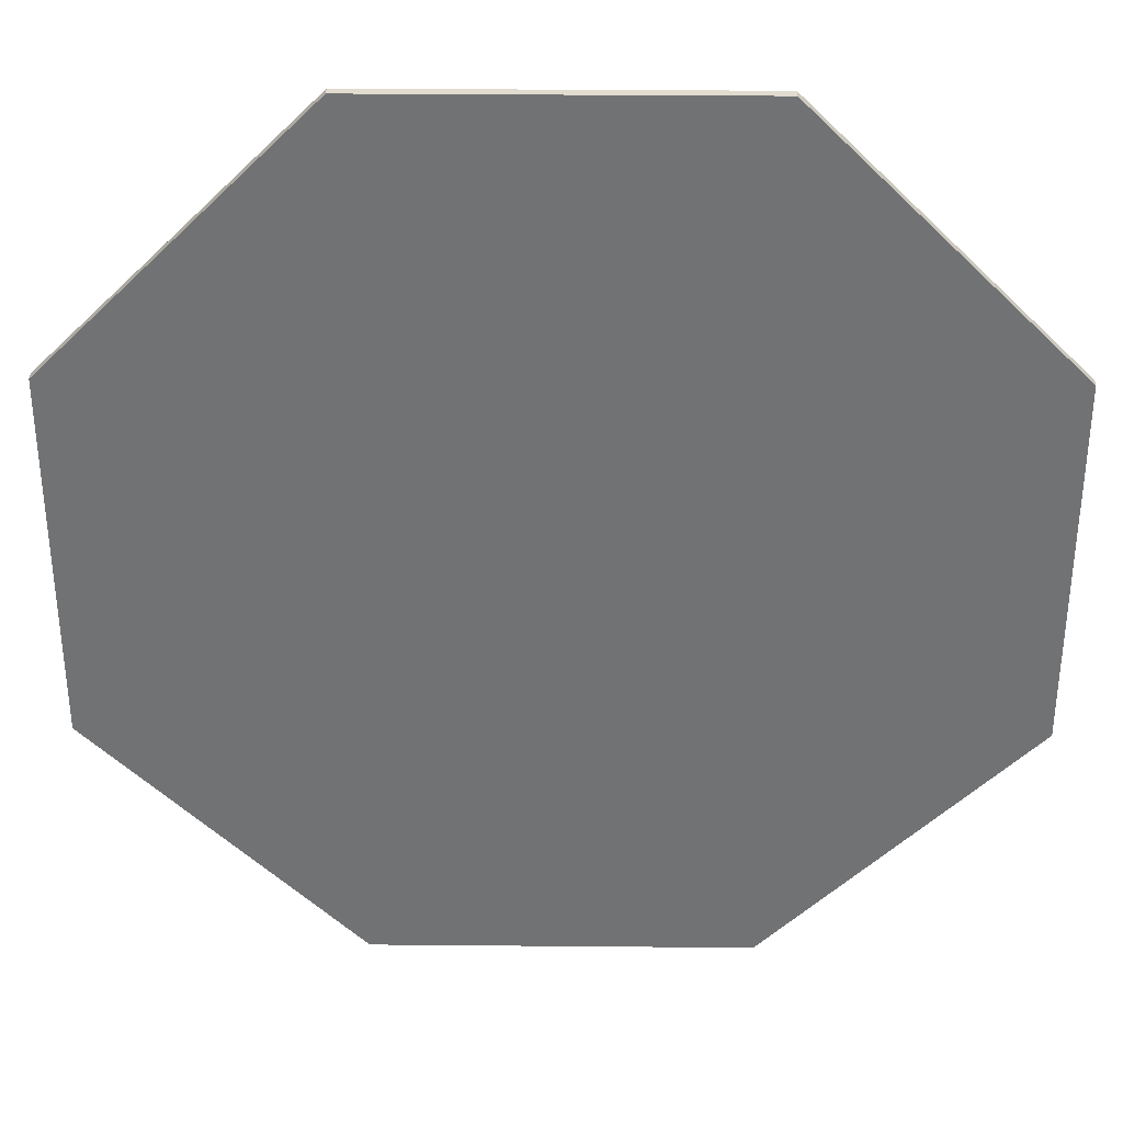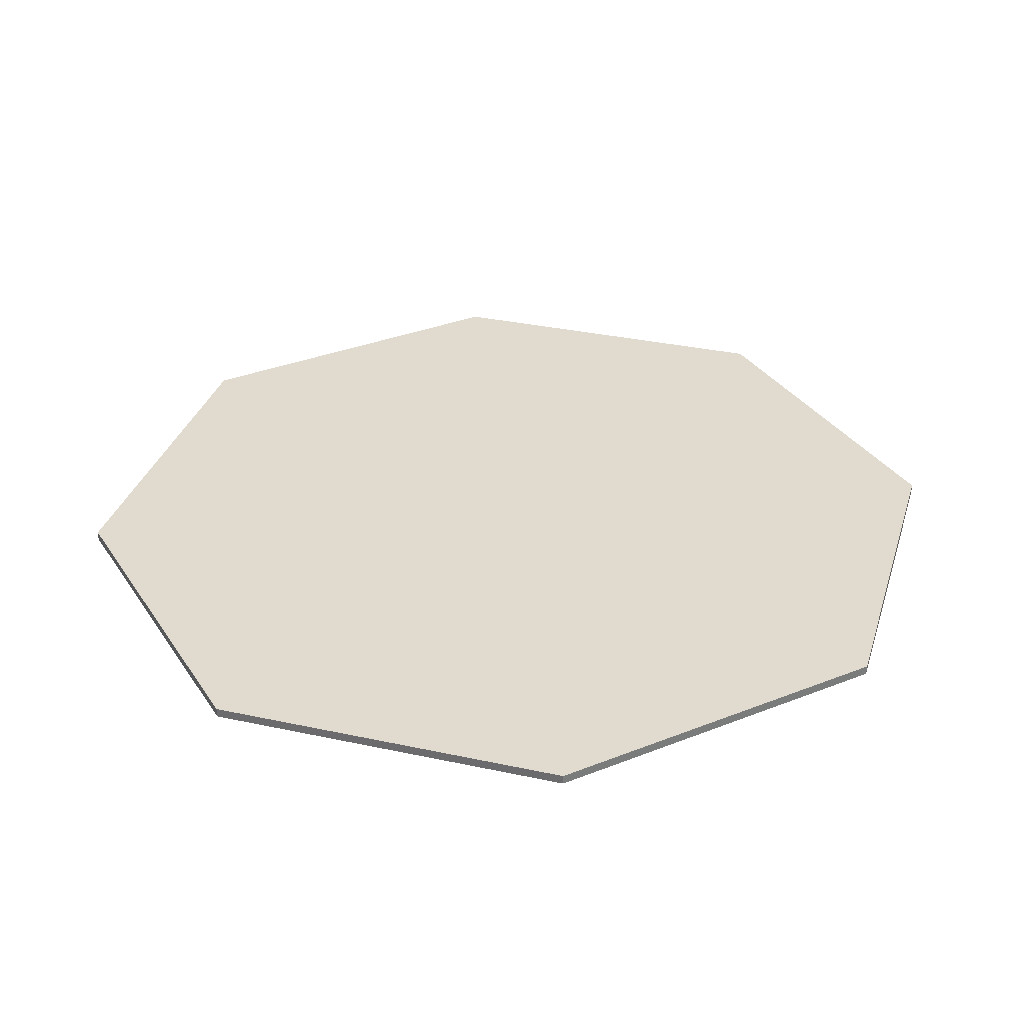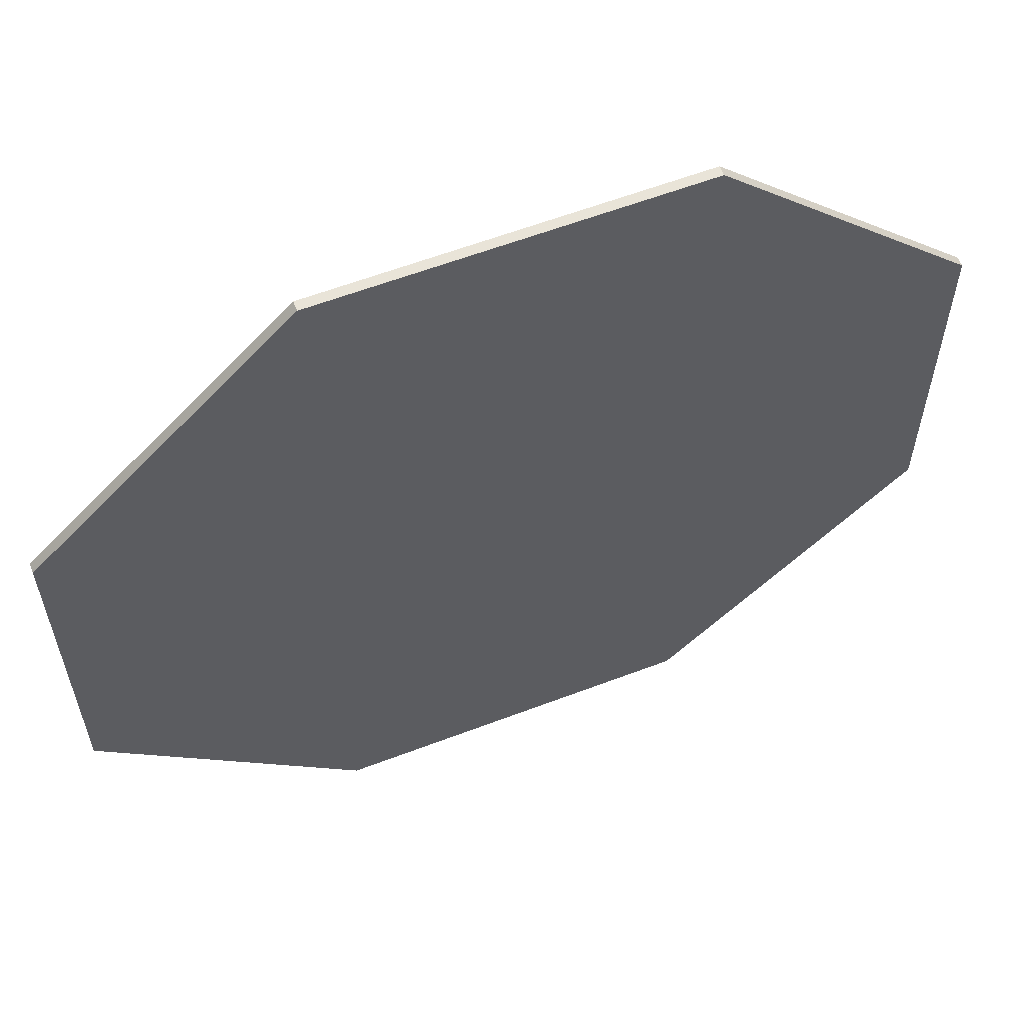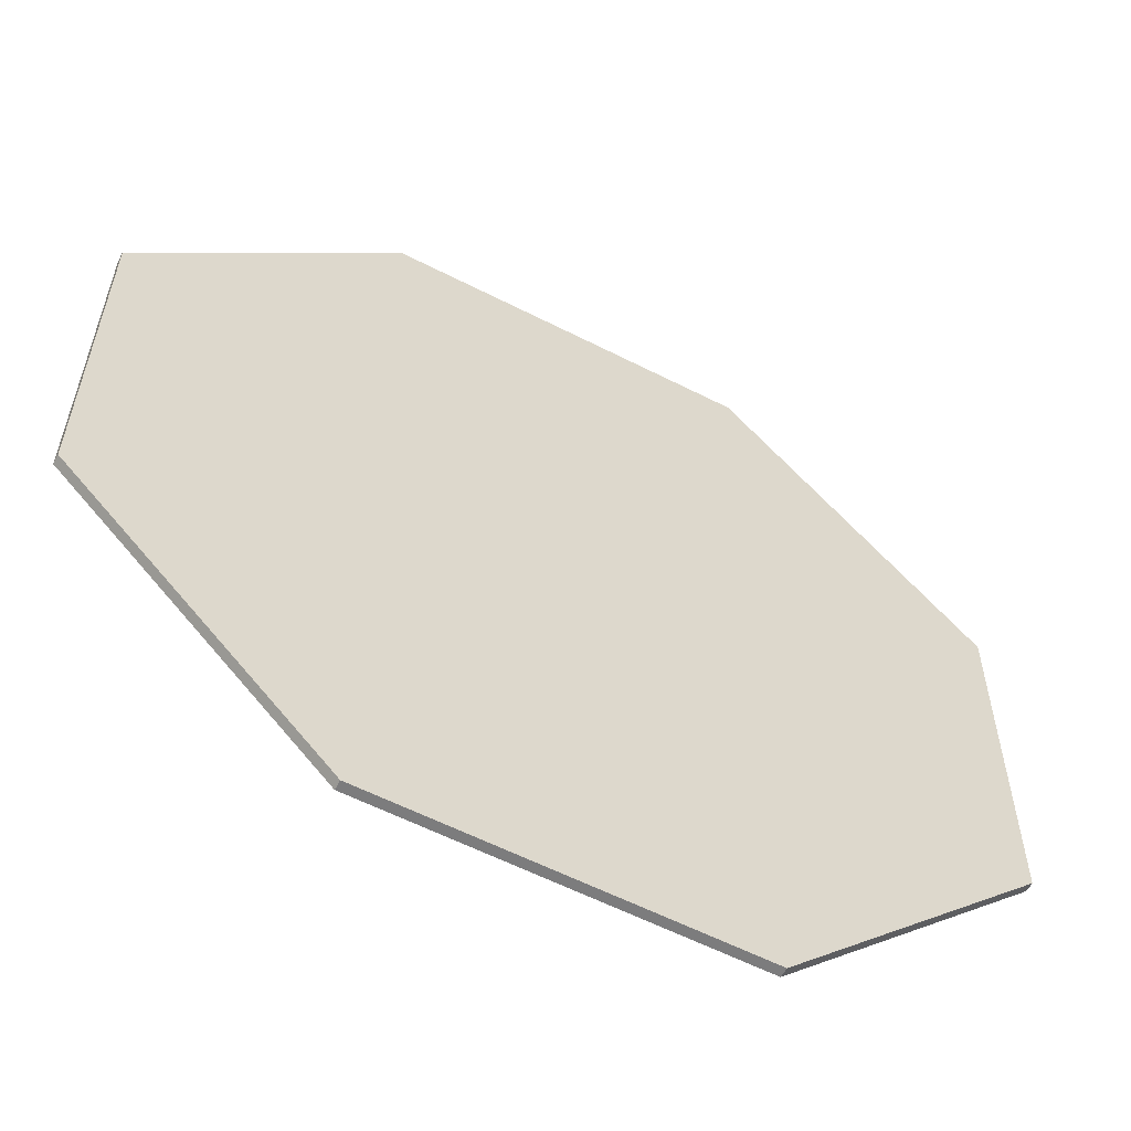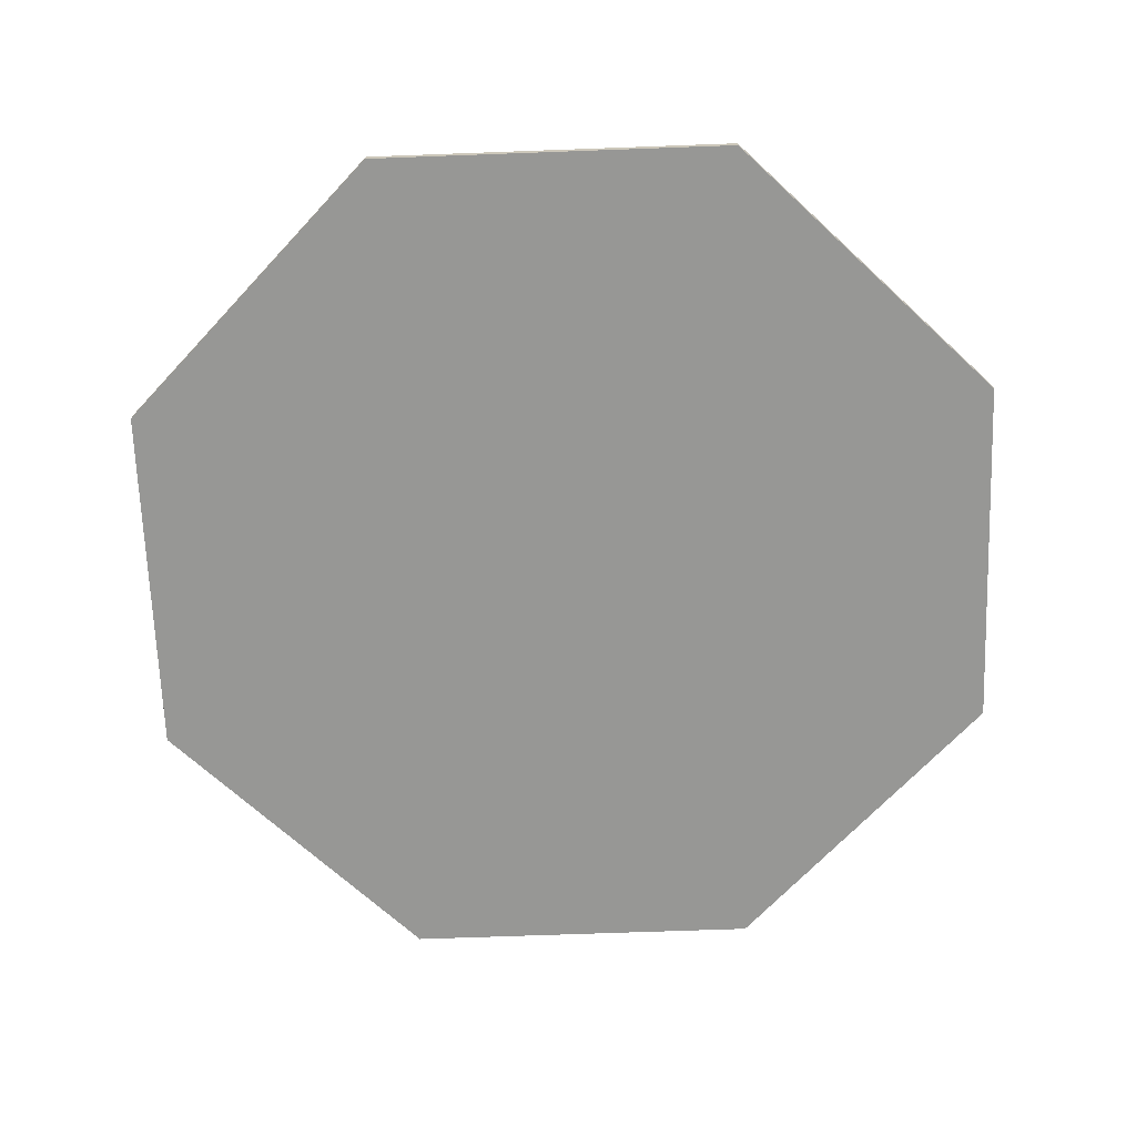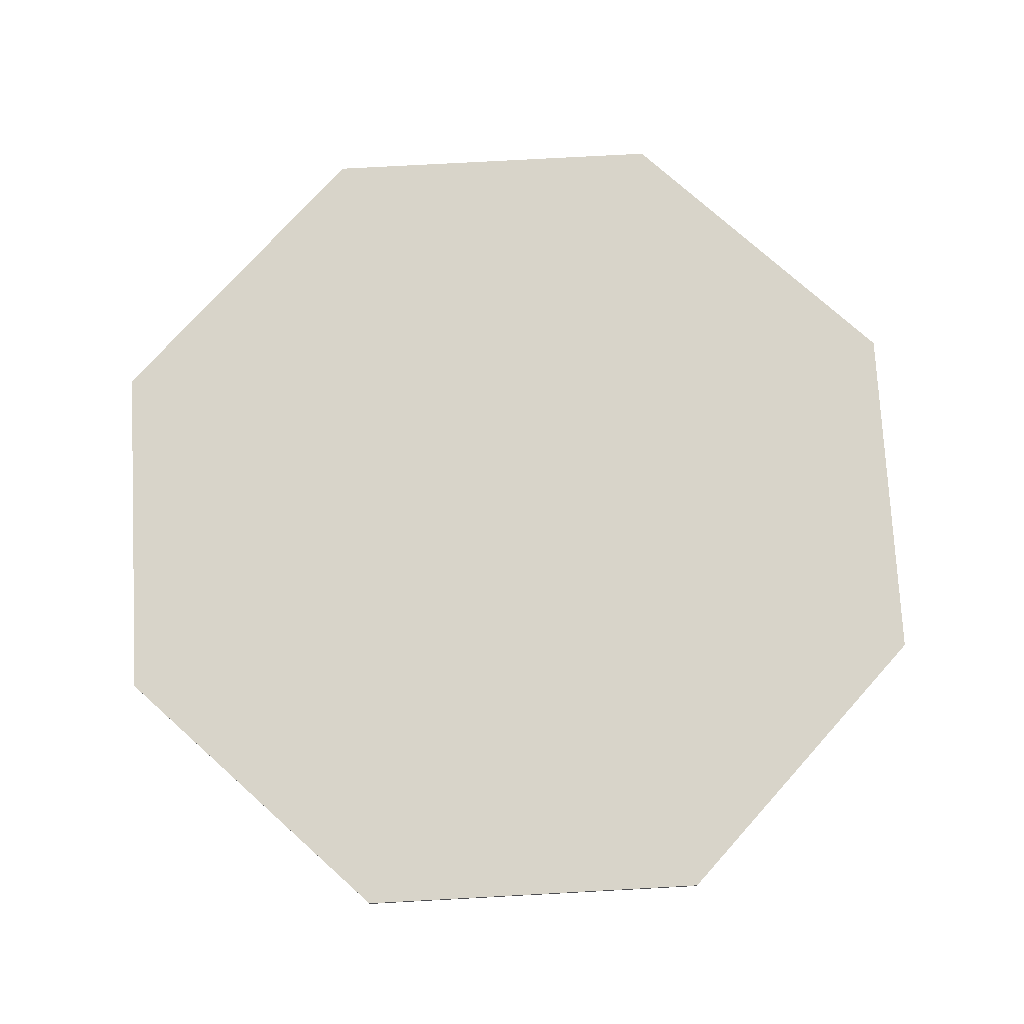
<metadata>
{"format":"obj","ext":"obj","renderer":"f3d","projection":"perspective","resolution":1024,"background":"white","views":[{"elev":34.4,"azim":-179.3,"up":"+Z"},{"elev":33.4,"azim":16.5,"up":"+Y"},{"elev":60.2,"azim":-21.3,"up":"+Z"},{"elev":-58.8,"azim":-27.8,"up":"+Z"},{"elev":-68.1,"azim":-177.9,"up":"+Y"},{"elev":75.5,"azim":-3.1,"up":"+Y"}]}
</metadata>
<code>
o Cylinder
v -1.913 -0.09936 -4.519
v -1.913 0.000638 -4.519
v 1.913 -0.09936 -4.519
v 1.913 0.000638 -4.519
v 4.619 -0.09936 -1.813
v 4.619 0.000638 -1.813
v 4.619 -0.09936 2.013
v 4.619 0.000638 2.013
v 1.913 -0.09936 4.719
v 1.913 0.000638 4.719
v -1.913 -0.09936 4.719
v -1.913 0.000638 4.719
v -4.619 -0.09936 2.013
v -4.619 0.000638 2.013
v -4.619 -0.09936 -1.813
v -4.619 0.000638 -1.813
f 1 2 4 3
f 3 4 6 5
f 5 6 8 7
f 7 8 10 9
f 9 10 12 11
f 11 12 14 13
f 4 10 8 6
f 13 14 16 15
f 15 16 2 1
f 1 11 13 15
f 10 4 2 12
f 12 2 16 14
f 9 3 5 7
f 11 1 3 9

</code>
